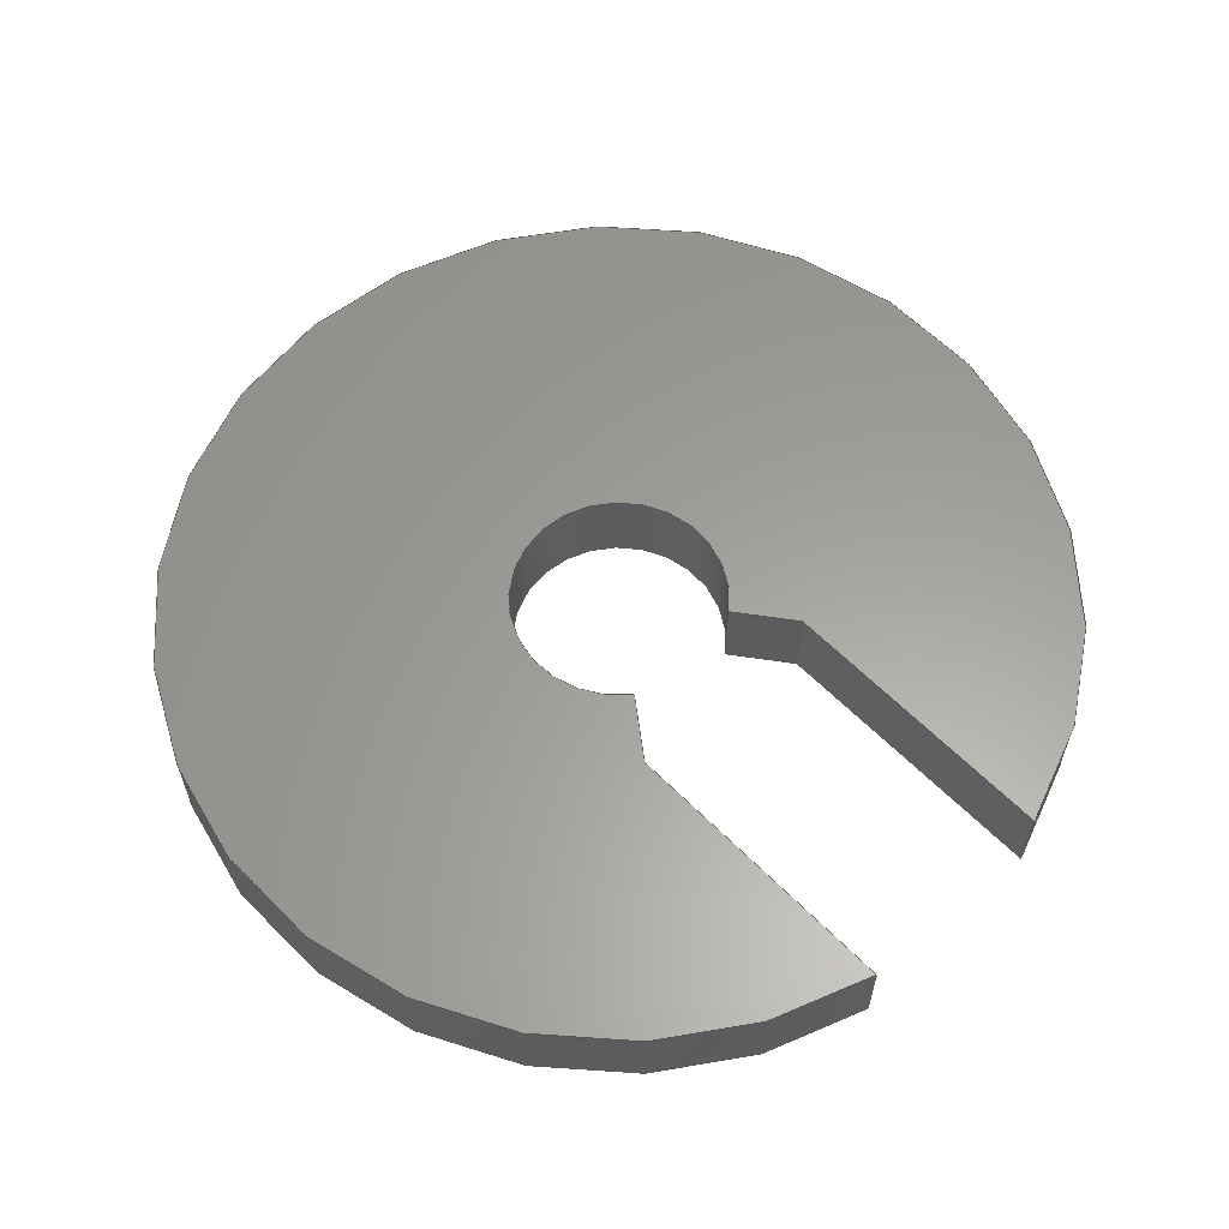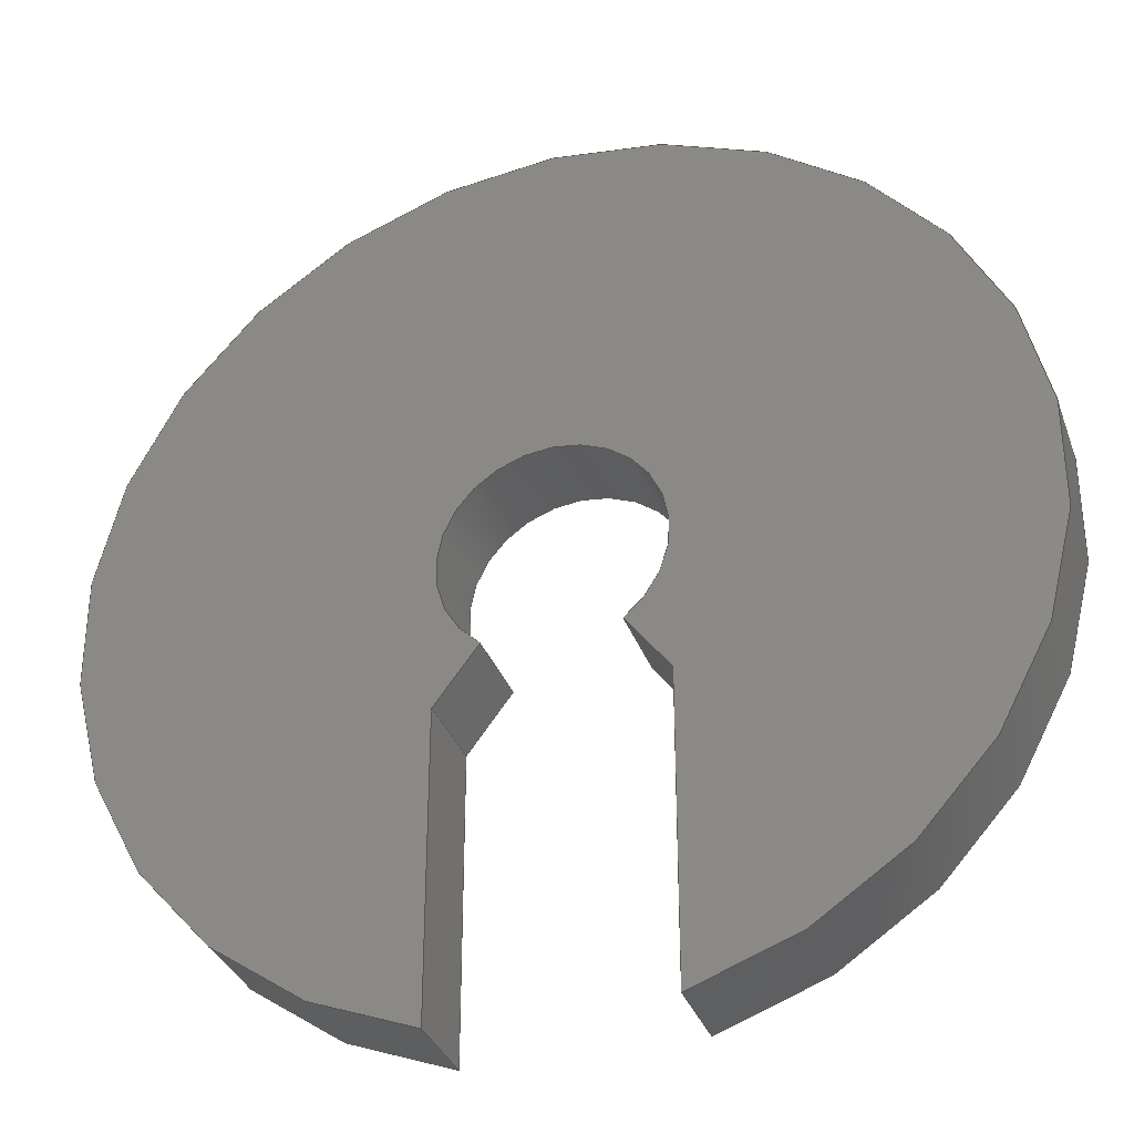
<metadata>
{"format":"step","ext":"step","renderer":"f3d","projection":"perspective","resolution":1024,"background":"white","views":[{"elev":60.9,"azim":135.6,"up":"+Y"},{"elev":-33.7,"azim":18.3,"up":"+Z"}]}
</metadata>
<code>
ISO-10303-21;
DATA;
#1 = ORIENTED_EDGE ( 'NONE', *, *, #247, .F. ) ;
#2 = EDGE_CURVE ( 'NONE', #181, #197, #162, .T. ) ;
#3 = VECTOR ( 'NONE', #193, 1000 ) ;
#4 = COLOUR_RGB ( '',0.7922, 0.8196, 0.9333 ) ;
#5 = VERTEX_POINT ( 'NONE', #228 ) ;
#6 = PLANE ( 'NONE',  #127 ) ;
#7 = FACE_OUTER_BOUND ( 'NONE', #117, .T. ) ;
#8 = CARTESIAN_POINT ( 'NONE',  ( 0, 0, 0 ) ) ;
#9 = ORIENTED_EDGE ( 'NONE', *, *, #88, .T. ) ;
#10 =( GEOMETRIC_REPRESENTATION_CONTEXT ( 3 ) GLOBAL_UNCERTAINTY_ASSIGNED_CONTEXT ( ( #11 ) ) GLOBAL_UNIT_ASSIGNED_CONTEXT ( ( #245, #124, #166 ) ) REPRESENTATION_CONTEXT ( 'NONE', 'WORKASPACE' ) );
#11 = UNCERTAINTY_MEASURE_WITH_UNIT (LENGTH_MEASURE( 1e-05 ), #245, 'distance_accuracy_value', 'NONE');
#12 = DIRECTION ( 'NONE',  ( 0, 1, 0 ) ) ;
#13 = PRODUCT_CONTEXT ( 'NONE', #110, 'mechanical' ) ;
#14 = DIRECTION ( 'NONE',  ( 0, -0, 1 ) ) ;
#15 = ORIENTED_EDGE ( 'NONE', *, *, #258, .T. ) ;
#16 = DIRECTION ( 'NONE',  ( 1, 0, 0 ) ) ;
#17 = PRODUCT_DEFINITION ( 'UNKNOWN', '', #37, #147 ) ;
#18 = LINE ( 'NONE', #194, #3 ) ;
#19 =( NAMED_UNIT ( * ) SI_UNIT ( $, .STERADIAN. ) SOLID_ANGLE_UNIT ( ) );
#20 = VERTEX_POINT ( 'NONE', #118 ) ;
#21 = CARTESIAN_POINT ( 'NONE',  ( -1.25, 0, -5.099 ) ) ;
#22 = AXIS2_PLACEMENT_3D ( 'NONE', #83, #34, #16 ) ;
#23 = PLANE ( 'NONE',  #246 ) ;
#24 = ADVANCED_BREP_SHAPE_REPRESENTATION ( 'Spacer', ( #68, #22 ), #167 ) ;
#25 = SURFACE_STYLE_FILL_AREA ( #256 ) ;
#26 = VECTOR ( 'NONE', #31, 1000 ) ;
#27 = ORIENTED_EDGE ( 'NONE', *, *, #123, .F. ) ;
#28 = LINE ( 'NONE', #95, #128 ) ;
#29 = CARTESIAN_POINT ( 'NONE',  ( 0, 1, 0 ) ) ;
#30 = ORIENTED_EDGE ( 'NONE', *, *, #272, .F. ) ;
#31 = DIRECTION ( 'NONE',  ( -0, 1, -0 ) ) ;
#32 = LINE ( 'NONE', #78, #160 ) ;
#33 = VERTEX_POINT ( 'NONE', #114 ) ;
#34 = DIRECTION ( 'NONE',  ( 0, 0, 1 ) ) ;
#35 = DIRECTION ( 'NONE',  ( -0.8, 0, -0.6 ) ) ;
#36 = DIRECTION ( 'NONE',  ( -0.6, 0, 0.8 ) ) ;
#37 = PRODUCT_DEFINITION_FORMATION_WITH_SPECIFIED_SOURCE ( 'ANY', '', #85, .NOT_KNOWN. ) ;
#38 = CARTESIAN_POINT ( 'NONE',  ( -1.25, 0, -1.667 ) ) ;
#39 = DIRECTION ( 'NONE',  ( -0, 1, -0 ) ) ;
#40 = ORIENTED_EDGE ( 'NONE', *, *, #2, .T. ) ;
#41 = DIRECTION ( 'NONE',  ( -0, 1, -0 ) ) ;
#42 = LINE ( 'NONE', #234, #178 ) ;
#43 = CARTESIAN_POINT ( 'NONE',  ( 1.25, 1, -1.667 ) ) ;
#44 = VERTEX_POINT ( 'NONE', #130 ) ;
#45 = LINE ( 'NONE', #21, #142 ) ;
#46 = ORIENTED_EDGE ( 'NONE', *, *, #101, .F. ) ;
#47 = EDGE_CURVE ( 'NONE', #143, #33, #157, .T. ) ;
#48 = PRODUCT_RELATED_PRODUCT_CATEGORY ( 'part', '', ( #85 ) ) ;
#49 = ORIENTED_EDGE ( 'NONE', *, *, #247, .T. ) ;
#50 = DIRECTION ( 'NONE',  ( -0, 1, -0 ) ) ;
#51 = CARTESIAN_POINT ( 'NONE',  ( 0, 1, 0 ) ) ;
#52 = EDGE_CURVE ( 'NONE', #5, #133, #222, .T. ) ;
#53 = DIRECTION ( 'NONE',  ( 0, 0, -1 ) ) ;
#54 = DIRECTION ( 'NONE',  ( 0, 1, 0 ) ) ;
#55 = ORIENTED_EDGE ( 'NONE', *, *, #269, .T. ) ;
#56 = ORIENTED_EDGE ( 'NONE', *, *, #101, .T. ) ;
#57 = CARTESIAN_POINT ( 'NONE',  ( 1.25, 0, 7.564e-17 ) ) ;
#58 = EDGE_CURVE ( 'NONE', #5, #186, #126, .T. ) ;
#59 = FACE_OUTER_BOUND ( 'NONE', #105, .T. ) ;
#60 = CIRCLE ( 'NONE', #141, 1.25 ) ;
#61 = CARTESIAN_POINT ( 'NONE',  ( 1.25, 0, -5.099 ) ) ;
#62 = UNCERTAINTY_MEASURE_WITH_UNIT (LENGTH_MEASURE( 1e-05 ), #93, 'distance_accuracy_value', 'NONE');
#63 = DIRECTION ( 'NONE',  ( 0, 0, 1 ) ) ;
#64 = ORIENTED_EDGE ( 'NONE', *, *, #206, .F. ) ;
#65 = FACE_OUTER_BOUND ( 'NONE', #104, .T. ) ;
#66 = EDGE_LOOP ( 'NONE', ( #100, #91, #227, #49 ) ) ;
#67 = PRESENTATION_STYLE_ASSIGNMENT (( #77 ) ) ;
#68 = MANIFOLD_SOLID_BREP ( 'Cut-Extrude1', #231 ) ;
#69 = DIRECTION ( 'NONE',  ( 6.051e-17, 0, -1 ) ) ;
#70 = FACE_OUTER_BOUND ( 'NONE', #165, .T. ) ;
#71 = EDGE_CURVE ( 'NONE', #181, #5, #28, .T. ) ;
#72 = DIRECTION ( 'NONE',  ( -0.6, 0, -0.8 ) ) ;
#73 = ORIENTED_EDGE ( 'NONE', *, *, #179, .T. ) ;
#74 = AXIS2_PLACEMENT_3D ( 'NONE', #168, #199, #191 ) ;
#75 = DIRECTION ( 'NONE',  ( 0, 0, -1 ) ) ;
#76 = LINE ( 'NONE', #224, #136 ) ;
#77 = SURFACE_STYLE_USAGE ( .BOTH. , #241 ) ;
#78 = CARTESIAN_POINT ( 'NONE',  ( -1.25, 0, 0 ) ) ;
#79 = DIRECTION ( 'NONE',  ( 0, 0, 1 ) ) ;
#80 = CARTESIAN_POINT ( 'NONE',  ( 0, 1, -0 ) ) ;
#81 = CYLINDRICAL_SURFACE ( 'NONE', #106, 5.25 ) ;
#82 = VERTEX_POINT ( 'NONE', #268 ) ;
#83 = CARTESIAN_POINT ( 'NONE',  ( 0, 0, 0 ) ) ;
#84 = VECTOR ( 'NONE', #236, 1000 ) ;
#85 = PRODUCT ( 'Spacer', 'Spacer', '', ( #13 ) ) ;
#86 = ORIENTED_EDGE ( 'NONE', *, *, #159, .F. ) ;
#87 = ORIENTED_EDGE ( 'NONE', *, *, #212, .T. ) ;
#88 = EDGE_CURVE ( 'NONE', #108, #257, #182, .T. ) ;
#89 = CIRCLE ( 'NONE', #97, 5.25 ) ;
#90 = ORIENTED_EDGE ( 'NONE', *, *, #206, .T. ) ;
#91 = ORIENTED_EDGE ( 'NONE', *, *, #229, .F. ) ;
#92 = CARTESIAN_POINT ( 'NONE',  ( 0, 0, 0 ) ) ;
#93 =( LENGTH_UNIT ( ) NAMED_UNIT ( * ) SI_UNIT ( .MILLI., .METRE. ) );
#94 =( NAMED_UNIT ( * ) PLANE_ANGLE_UNIT ( ) SI_UNIT ( $, .RADIAN. ) );
#95 = CARTESIAN_POINT ( 'NONE',  ( -0.75, 0, -1 ) ) ;
#96 =( NAMED_UNIT ( * ) SI_UNIT ( $, .STERADIAN. ) SOLID_ANGLE_UNIT ( ) );
#97 = AXIS2_PLACEMENT_3D ( 'NONE', #267, #259, #271 ) ;
#98 = ORIENTED_EDGE ( 'NONE', *, *, #47, .F. ) ;
#99 = LINE ( 'NONE', #57, #180 ) ;
#100 = ORIENTED_EDGE ( 'NONE', *, *, #196, .F. ) ;
#101 = EDGE_CURVE ( 'NONE', #257, #186, #42, .T. ) ;
#102 = CARTESIAN_POINT ( 'NONE',  ( -1.25, 0, 0 ) ) ;
#103 = APPLICATION_PROTOCOL_DEFINITION ( 'draft international standard', 'automotive_design', 1998, #110 ) ;
#104 = EDGE_LOOP ( 'NONE', ( #250, #198, #238, #151, #145, #56 ) ) ;
#105 = EDGE_LOOP ( 'NONE', ( #46, #265, #73, #125 ) ) ;
#106 = AXIS2_PLACEMENT_3D ( 'NONE', #170, #184, #200 ) ;
#107 = PLANE ( 'NONE',  #131 ) ;
#108 = VERTEX_POINT ( 'NONE', #243 ) ;
#109 = DIRECTION ( 'NONE',  ( 0, 0, -1 ) ) ;
#110 = APPLICATION_CONTEXT ( 'automotive_design' ) ;
#111 = ORIENTED_EDGE ( 'NONE', *, *, #2, .F. ) ;
#112 = FILL_AREA_STYLE_COLOUR ( '', #4 ) ;
#113 = CARTESIAN_POINT ( 'NONE',  ( 0, 0, 0 ) ) ;
#114 = CARTESIAN_POINT ( 'NONE',  ( 1.25, 1, -5.099 ) ) ;
#115 = FACE_OUTER_BOUND ( 'NONE', #66, .T. ) ;
#116 = PRODUCT_DEFINITION_SHAPE ( 'NONE', 'NONE',  #17 ) ;
#117 = EDGE_LOOP ( 'NONE', ( #150, #255, #40, #139 ) ) ;
#118 = CARTESIAN_POINT ( 'NONE',  ( 0.75, 0, -1 ) ) ;
#119 = FILL_AREA_STYLE ('',( #112 ) ) ;
#120 = ORIENTED_EDGE ( 'NONE', *, *, #179, .F. ) ;
#121 = CYLINDRICAL_SURFACE ( 'NONE', #233, 1.25 ) ;
#122 = VECTOR ( 'NONE', #39, 1000 ) ;
#123 = EDGE_CURVE ( 'NONE', #82, #33, #242, .T. ) ;
#124 =( NAMED_UNIT ( * ) PLANE_ANGLE_UNIT ( ) SI_UNIT ( $, .RADIAN. ) );
#125 = ORIENTED_EDGE ( 'NONE', *, *, #159, .T. ) ;
#126 = CIRCLE ( 'NONE', #188, 1.25 ) ;
#127 = AXIS2_PLACEMENT_3D ( 'NONE', #129, #12, #14 ) ;
#128 = VECTOR ( 'NONE', #244, 1000 ) ;
#129 = CARTESIAN_POINT ( 'NONE',  ( 0, 0, 0 ) ) ;
#130 = CARTESIAN_POINT ( 'NONE',  ( -1.25, 0, -5.099 ) ) ;
#131 = AXIS2_PLACEMENT_3D ( 'NONE', #102, #132, #75 ) ;
#132 = DIRECTION ( 'NONE',  ( 1, 0, 0 ) ) ;
#133 = VERTEX_POINT ( 'NONE', #144 ) ;
#134 = PLANE ( 'NONE',  #154 ) ;
#135 = STYLED_ITEM ( 'NONE', ( #192 ), #68 ) ;
#136 = VECTOR ( 'NONE', #50, 1000 ) ;
#137 = APPLICATION_CONTEXT ( 'automotive_design' ) ;
#138 = DIRECTION ( 'NONE',  ( -0, -1, -0 ) ) ;
#139 = ORIENTED_EDGE ( 'NONE', *, *, #229, .T. ) ;
#140 = VECTOR ( 'NONE', #72, 1000 ) ;
#141 = AXIS2_PLACEMENT_3D ( 'NONE', #92, #263, #79 ) ;
#142 = VECTOR ( 'NONE', #41, 1000 ) ;
#143 = VERTEX_POINT ( 'NONE', #185 ) ;
#144 = CARTESIAN_POINT ( 'NONE',  ( -1.25, 1, -1.667 ) ) ;
#145 = ORIENTED_EDGE ( 'NONE', *, *, #212, .F. ) ;
#146 = AXIS2_PLACEMENT_3D ( 'NONE', #51, #54, #63 ) ;
#147 = PRODUCT_DEFINITION_CONTEXT ( 'detailed design', #137, 'design' ) ;
#148 = APPLICATION_PROTOCOL_DEFINITION ( 'draft international standard', 'automotive_design', 1998, #137 ) ;
#149 = CARTESIAN_POINT ( 'NONE',  ( 1.25, 0, 7.564e-17 ) ) ;
#150 = ORIENTED_EDGE ( 'NONE', *, *, #52, .F. ) ;
#151 = ORIENTED_EDGE ( 'NONE', *, *, #47, .T. ) ;
#152 = CARTESIAN_POINT ( 'NONE',  ( 0, 0, 0 ) ) ;
#153 = DIRECTION ( 'NONE',  ( -0.6, 0, 0.8 ) ) ;
#154 = AXIS2_PLACEMENT_3D ( 'NONE', #8, #35, #36 ) ;
#155 = CARTESIAN_POINT ( 'NONE',  ( -1.25, 1, -0 ) ) ;
#156 = ORIENTED_EDGE ( 'NONE', *, *, #123, .T. ) ;
#157 = CIRCLE ( 'NONE', #146, 5.25 ) ;
#158 = LINE ( 'NONE', #155, #163 ) ;
#159 = EDGE_CURVE ( 'NONE', #20, #186, #76, .T. ) ;
#160 = VECTOR ( 'NONE', #53, 1000 ) ;
#161 = ORIENTED_EDGE ( 'NONE', *, *, #269, .F. ) ;
#162 = LINE ( 'NONE', #113, #205 ) ;
#163 = VECTOR ( 'NONE', #172, 1000 ) ;
#164 = CARTESIAN_POINT ( 'NONE',  ( 0.75, 1, -1 ) ) ;
#165 = EDGE_LOOP ( 'NONE', ( #87, #27, #248, #9 ) ) ;
#166 =( NAMED_UNIT ( * ) SI_UNIT ( $, .STERADIAN. ) SOLID_ANGLE_UNIT ( ) );
#167 =( GEOMETRIC_REPRESENTATION_CONTEXT ( 3 ) GLOBAL_UNCERTAINTY_ASSIGNED_CONTEXT ( ( #62 ) ) GLOBAL_UNIT_ASSIGNED_CONTEXT ( ( #93, #94, #96 ) ) REPRESENTATION_CONTEXT ( 'NONE', 'WORKASPACE' ) );
#168 = CARTESIAN_POINT ( 'NONE',  ( 0, 0, 0 ) ) ;
#169 = ORIENTED_EDGE ( 'NONE', *, *, #58, .T. ) ;
#170 = CARTESIAN_POINT ( 'NONE',  ( 0, 1, 0 ) ) ;
#171 = DIRECTION ( 'NONE',  ( 0, 1, 0 ) ) ;
#172 = DIRECTION ( 'NONE',  ( 0, 0, -1 ) ) ;
#173 = FILL_AREA_STYLE_COLOUR ( '', #211 ) ;
#174 = FACE_OUTER_BOUND ( 'NONE', #176, .T. ) ;
#175 = DIRECTION ( 'NONE',  ( 0, -0, 1 ) ) ;
#176 = EDGE_LOOP ( 'NONE', ( #1, #90, #156, #98 ) ) ;
#177 = CARTESIAN_POINT ( 'NONE',  ( -1.25, 0, -1.667 ) ) ;
#178 = VECTOR ( 'NONE', #225, 1000 ) ;
#179 = EDGE_CURVE ( 'NONE', #108, #20, #252, .T. ) ;
#180 = VECTOR ( 'NONE', #69, 1000 ) ;
#181 = VERTEX_POINT ( 'NONE', #190 ) ;
#182 = LINE ( 'NONE', #240, #84 ) ;
#183 = AXIS2_PLACEMENT_3D ( 'NONE', #149, #218, #215 ) ;
#184 = DIRECTION ( 'NONE',  ( -0, -1, -0 ) ) ;
#185 = CARTESIAN_POINT ( 'NONE',  ( -1.25, 1, -5.099 ) ) ;
#186 = VERTEX_POINT ( 'NONE', #164 ) ;
#187 = PLANE ( 'NONE',  #74 ) ;
#188 = AXIS2_PLACEMENT_3D ( 'NONE', #264, #261, #260 ) ;
#189 = VECTOR ( 'NONE', #153, 1000 ) ;
#190 = CARTESIAN_POINT ( 'NONE',  ( -0.75, 0, -1 ) ) ;
#191 = DIRECTION ( 'NONE',  ( -0.6, 0, -0.8 ) ) ;
#192 = PRESENTATION_STYLE_ASSIGNMENT (( #249 ) ) ;
#193 = DIRECTION ( 'NONE',  ( 6.051e-17, 0, -1 ) ) ;
#194 = CARTESIAN_POINT ( 'NONE',  ( 1.25, 1, 7.564e-17 ) ) ;
#195 = LINE ( 'NONE', #38, #26 ) ;
#196 = EDGE_CURVE ( 'NONE', #133, #143, #158, .T. ) ;
#197 = VERTEX_POINT ( 'NONE', #177 ) ;
#198 = ORIENTED_EDGE ( 'NONE', *, *, #52, .T. ) ;
#199 = DIRECTION ( 'NONE',  ( 0.8, 0, -0.6 ) ) ;
#200 = DIRECTION ( 'NONE',  ( 0, 0, -1 ) ) ;
#201 = DIRECTION ( 'NONE',  ( -0.6, 0, -0.8 ) ) ;
#202 = STYLED_ITEM ( 'NONE', ( #67 ), #24 ) ;
#203 =( NAMED_UNIT ( * ) PLANE_ANGLE_UNIT ( ) SI_UNIT ( $, .RADIAN. ) );
#204 = EDGE_LOOP ( 'NONE', ( #111, #55, #120, #15, #64, #30 ) ) ;
#205 = VECTOR ( 'NONE', #201, 1000 ) ;
#206 = EDGE_CURVE ( 'NONE', #44, #82, #89, .T. ) ;
#207 = ADVANCED_FACE ( 'NONE', ( #115 ), #107, .T. ) ;
#208 = ADVANCED_FACE ( 'NONE', ( #230 ), #121, .F. ) ;
#209 = ADVANCED_FACE ( 'NONE', ( #70 ), #221, .F. ) ;
#210 = ADVANCED_FACE ( 'NONE', ( #65 ), #23, .T. ) ;
#211 = COLOUR_RGB ( '',0.7922, 0.8196, 0.9333 ) ;
#212 = EDGE_CURVE ( 'NONE', #257, #33, #18, .T. ) ;
#213 = ADVANCED_FACE ( 'NONE', ( #7 ), #187, .T. ) ;
#214 = ADVANCED_FACE ( 'NONE', ( #174 ), #81, .T. ) ;
#215 = DIRECTION ( 'NONE',  ( 6.051e-17, 0, -1 ) ) ;
#216 = ADVANCED_FACE ( 'NONE', ( #235 ), #6, .F. ) ;
#217 = ADVANCED_FACE ( 'NONE', ( #59 ), #134, .T. ) ;
#218 = DIRECTION ( 'NONE',  ( 1, 0, 6.051e-17 ) ) ;
#219 = CARTESIAN_POINT ( 'NONE',  ( 0, 1, 0 ) ) ;
#220 = PRESENTATION_LAYER_ASSIGNMENT (  '', '', ( #202 ) ) ;
#221 = PLANE ( 'NONE',  #183 ) ;
#222 = LINE ( 'NONE', #80, #140 ) ;
#223 =( LENGTH_UNIT ( ) NAMED_UNIT ( * ) SI_UNIT ( .MILLI., .METRE. ) );
#224 = CARTESIAN_POINT ( 'NONE',  ( 0.75, 0, -1 ) ) ;
#225 = DIRECTION ( 'NONE',  ( -0.6, 0, 0.8 ) ) ;
#226 = MECHANICAL_DESIGN_GEOMETRIC_PRESENTATION_REPRESENTATION (  '', ( #135 ), #10 ) ;
#227 = ORIENTED_EDGE ( 'NONE', *, *, #272, .T. ) ;
#228 = CARTESIAN_POINT ( 'NONE',  ( -0.75, 1, -1 ) ) ;
#229 = EDGE_CURVE ( 'NONE', #197, #133, #195, .T. ) ;
#230 = FACE_OUTER_BOUND ( 'NONE', #254, .T. ) ;
#231 = CLOSED_SHELL ( 'NONE', ( #210, #216, #214, #208, #213, #207, #217, #209 ) ) ;
#232 = MECHANICAL_DESIGN_GEOMETRIC_PRESENTATION_REPRESENTATION (  '', ( #202 ), #253 ) ;
#233 = AXIS2_PLACEMENT_3D ( 'NONE', #29, #138, #109 ) ;
#234 = CARTESIAN_POINT ( 'NONE',  ( 0, 1, -0 ) ) ;
#235 = FACE_OUTER_BOUND ( 'NONE', #204, .T. ) ;
#236 = DIRECTION ( 'NONE',  ( -0, 1, -0 ) ) ;
#237 = ORIENTED_EDGE ( 'NONE', *, *, #71, .T. ) ;
#238 = ORIENTED_EDGE ( 'NONE', *, *, #196, .T. ) ;
#239 = PRESENTATION_LAYER_ASSIGNMENT (  '', '', ( #135 ) ) ;
#240 = CARTESIAN_POINT ( 'NONE',  ( 1.25, 0, -1.667 ) ) ;
#241 = SURFACE_SIDE_STYLE ('',( #270 ) ) ;
#242 = LINE ( 'NONE', #61, #122 ) ;
#243 = CARTESIAN_POINT ( 'NONE',  ( 1.25, 0, -1.667 ) ) ;
#244 = DIRECTION ( 'NONE',  ( -0, 1, -0 ) ) ;
#245 =( LENGTH_UNIT ( ) NAMED_UNIT ( * ) SI_UNIT ( .MILLI., .METRE. ) );
#246 = AXIS2_PLACEMENT_3D ( 'NONE', #219, #171, #175 ) ;
#247 = EDGE_CURVE ( 'NONE', #44, #143, #45, .T. ) ;
#248 = ORIENTED_EDGE ( 'NONE', *, *, #258, .F. ) ;
#249 = SURFACE_STYLE_USAGE ( .BOTH. , #251 ) ;
#250 = ORIENTED_EDGE ( 'NONE', *, *, #58, .F. ) ;
#251 = SURFACE_SIDE_STYLE ('',( #25 ) ) ;
#252 = LINE ( 'NONE', #152, #189 ) ;
#253 =( GEOMETRIC_REPRESENTATION_CONTEXT ( 3 ) GLOBAL_UNCERTAINTY_ASSIGNED_CONTEXT ( ( #262 ) ) GLOBAL_UNIT_ASSIGNED_CONTEXT ( ( #223, #203, #19 ) ) REPRESENTATION_CONTEXT ( 'NONE', 'WORKASPACE' ) );
#254 = EDGE_LOOP ( 'NONE', ( #169, #86, #161, #237 ) ) ;
#255 = ORIENTED_EDGE ( 'NONE', *, *, #71, .F. ) ;
#256 = FILL_AREA_STYLE ('',( #173 ) ) ;
#257 = VERTEX_POINT ( 'NONE', #43 ) ;
#258 = EDGE_CURVE ( 'NONE', #108, #82, #99, .T. ) ;
#259 = DIRECTION ( 'NONE',  ( 0, 1, 0 ) ) ;
#260 = DIRECTION ( 'NONE',  ( 0, 0, 1 ) ) ;
#261 = DIRECTION ( 'NONE',  ( 0, 1, 0 ) ) ;
#262 = UNCERTAINTY_MEASURE_WITH_UNIT (LENGTH_MEASURE( 1e-05 ), #223, 'distance_accuracy_value', 'NONE');
#263 = DIRECTION ( 'NONE',  ( 0, 1, 0 ) ) ;
#264 = CARTESIAN_POINT ( 'NONE',  ( 0, 1, 0 ) ) ;
#265 = ORIENTED_EDGE ( 'NONE', *, *, #88, .F. ) ;
#266 = SHAPE_DEFINITION_REPRESENTATION ( #116, #24 ) ;
#267 = CARTESIAN_POINT ( 'NONE',  ( 0, 0, 0 ) ) ;
#268 = CARTESIAN_POINT ( 'NONE',  ( 1.25, 0, -5.099 ) ) ;
#269 = EDGE_CURVE ( 'NONE', #181, #20, #60, .T. ) ;
#270 = SURFACE_STYLE_FILL_AREA ( #119 ) ;
#271 = DIRECTION ( 'NONE',  ( 0, 0, 1 ) ) ;
#272 = EDGE_CURVE ( 'NONE', #197, #44, #32, .T. ) ;
ENDSEC;
END-ISO-10303-21;

</code>
